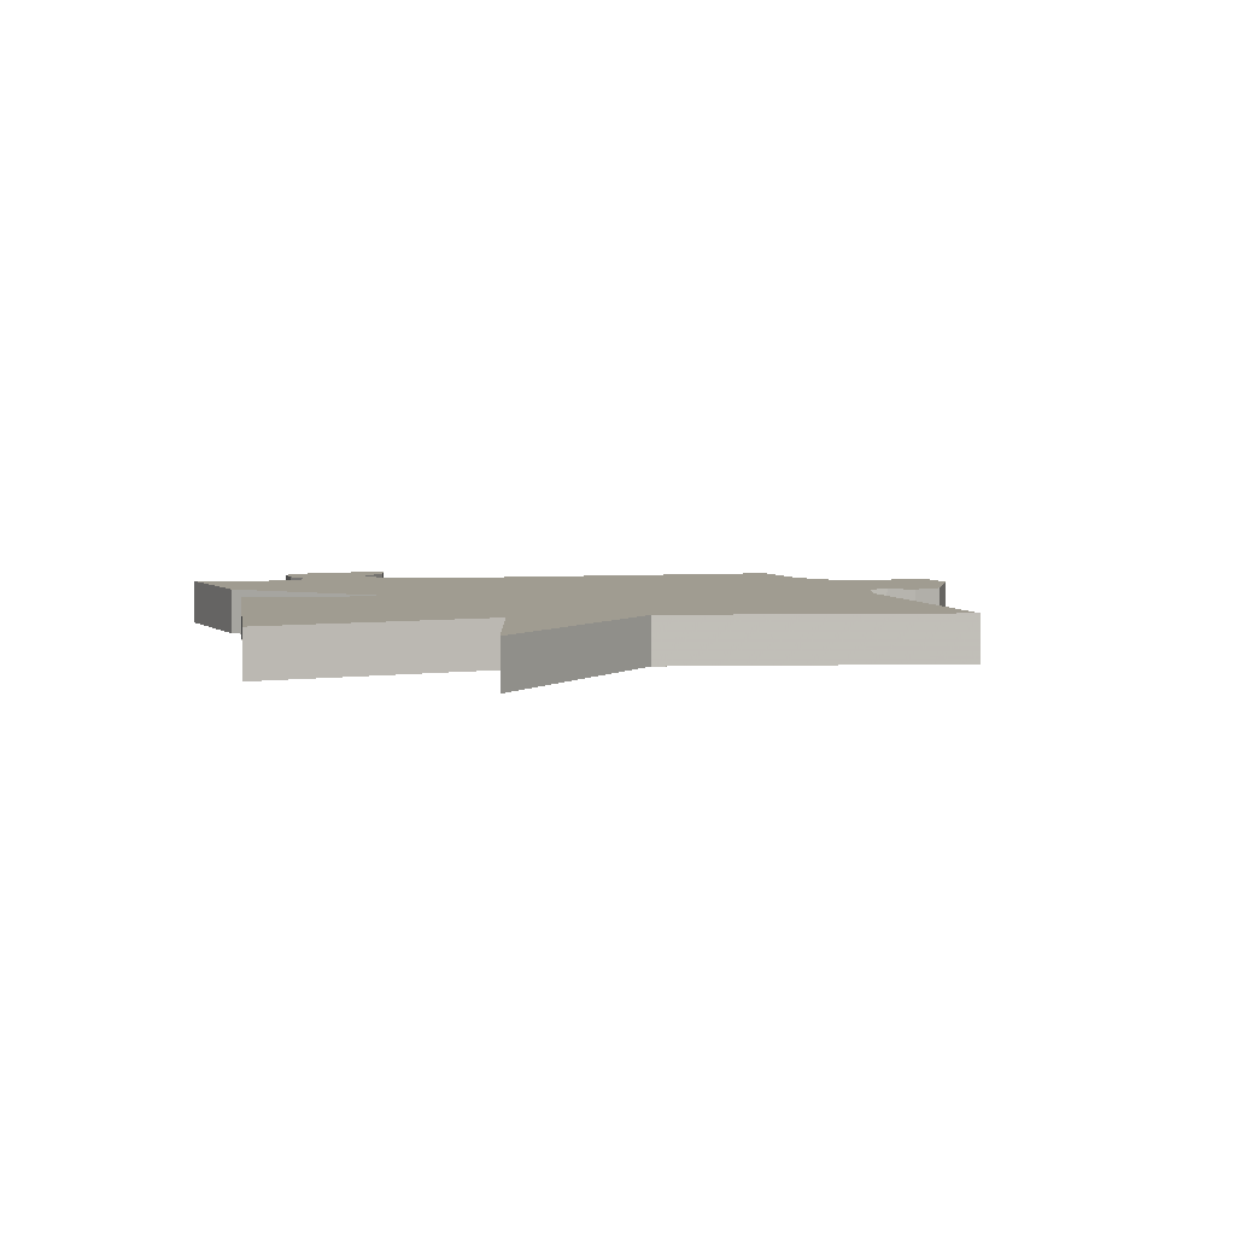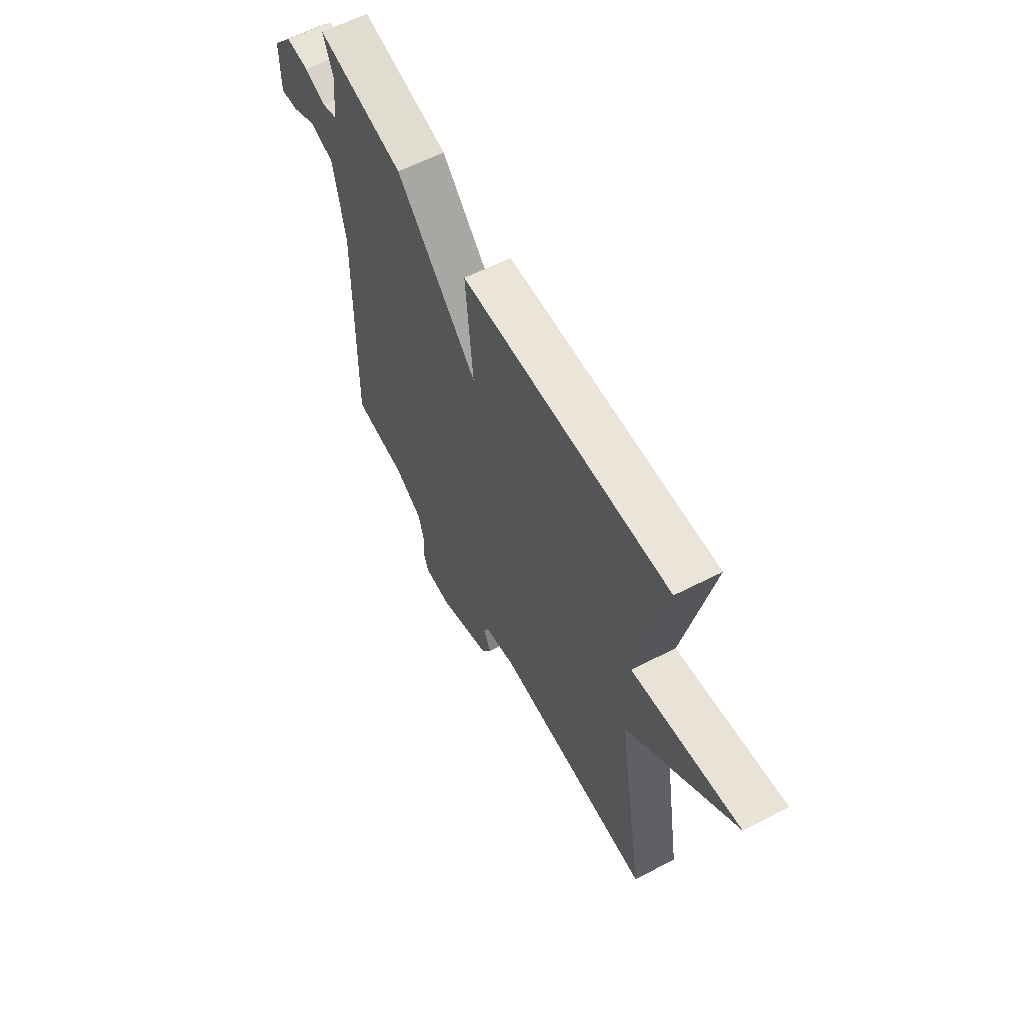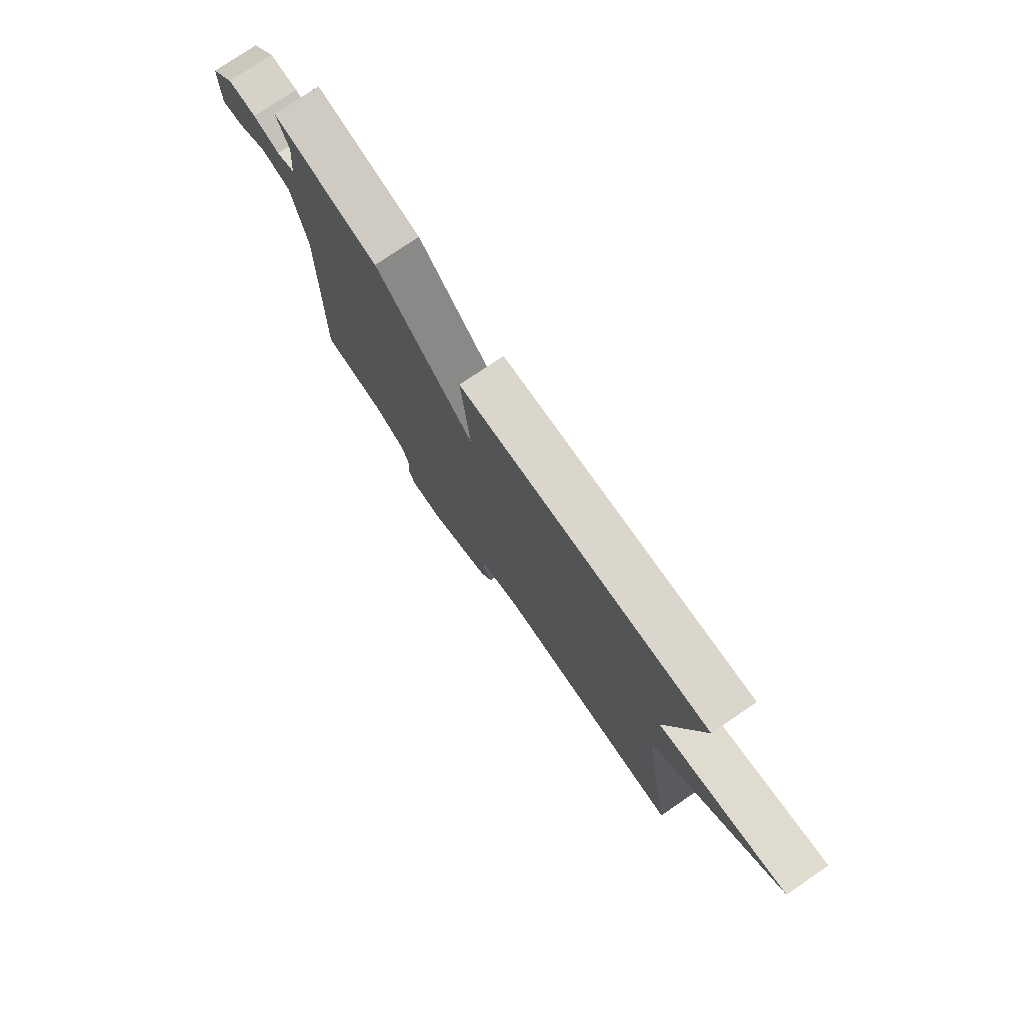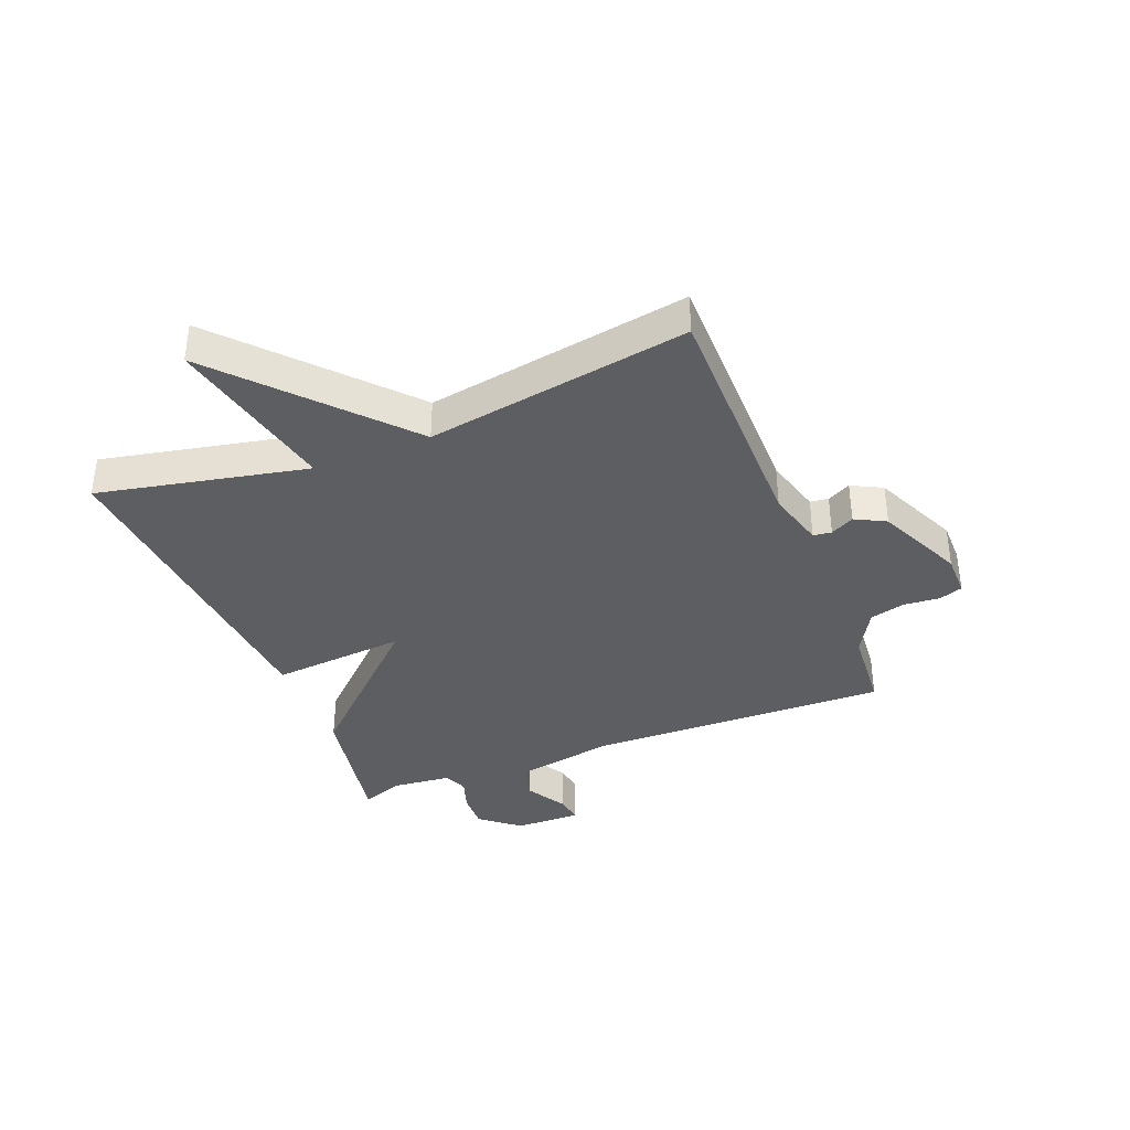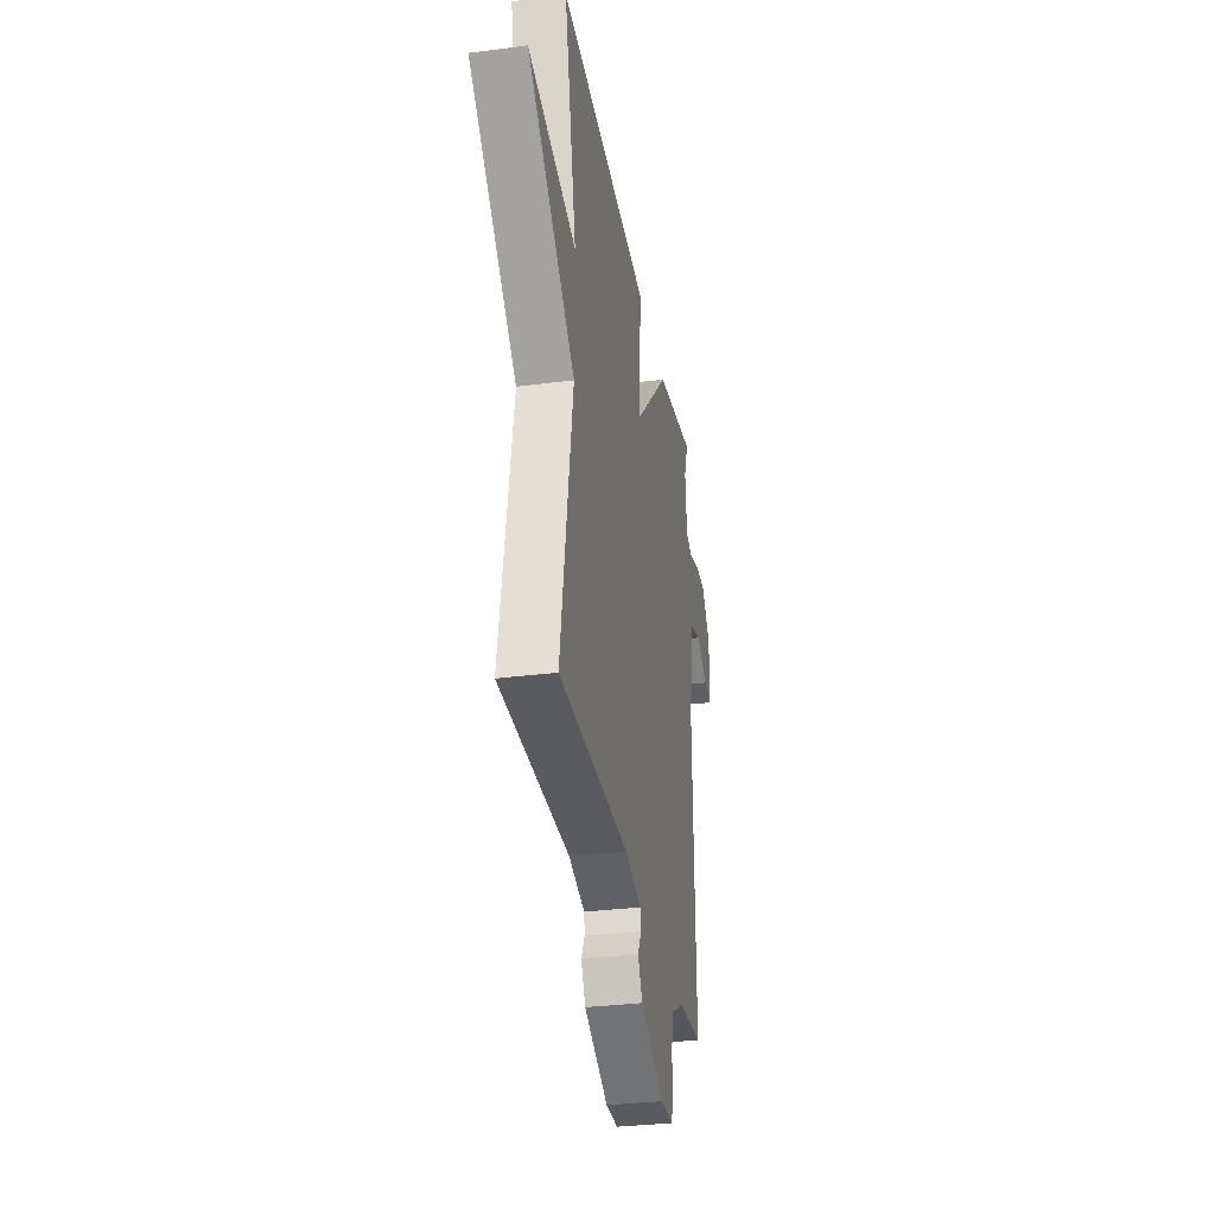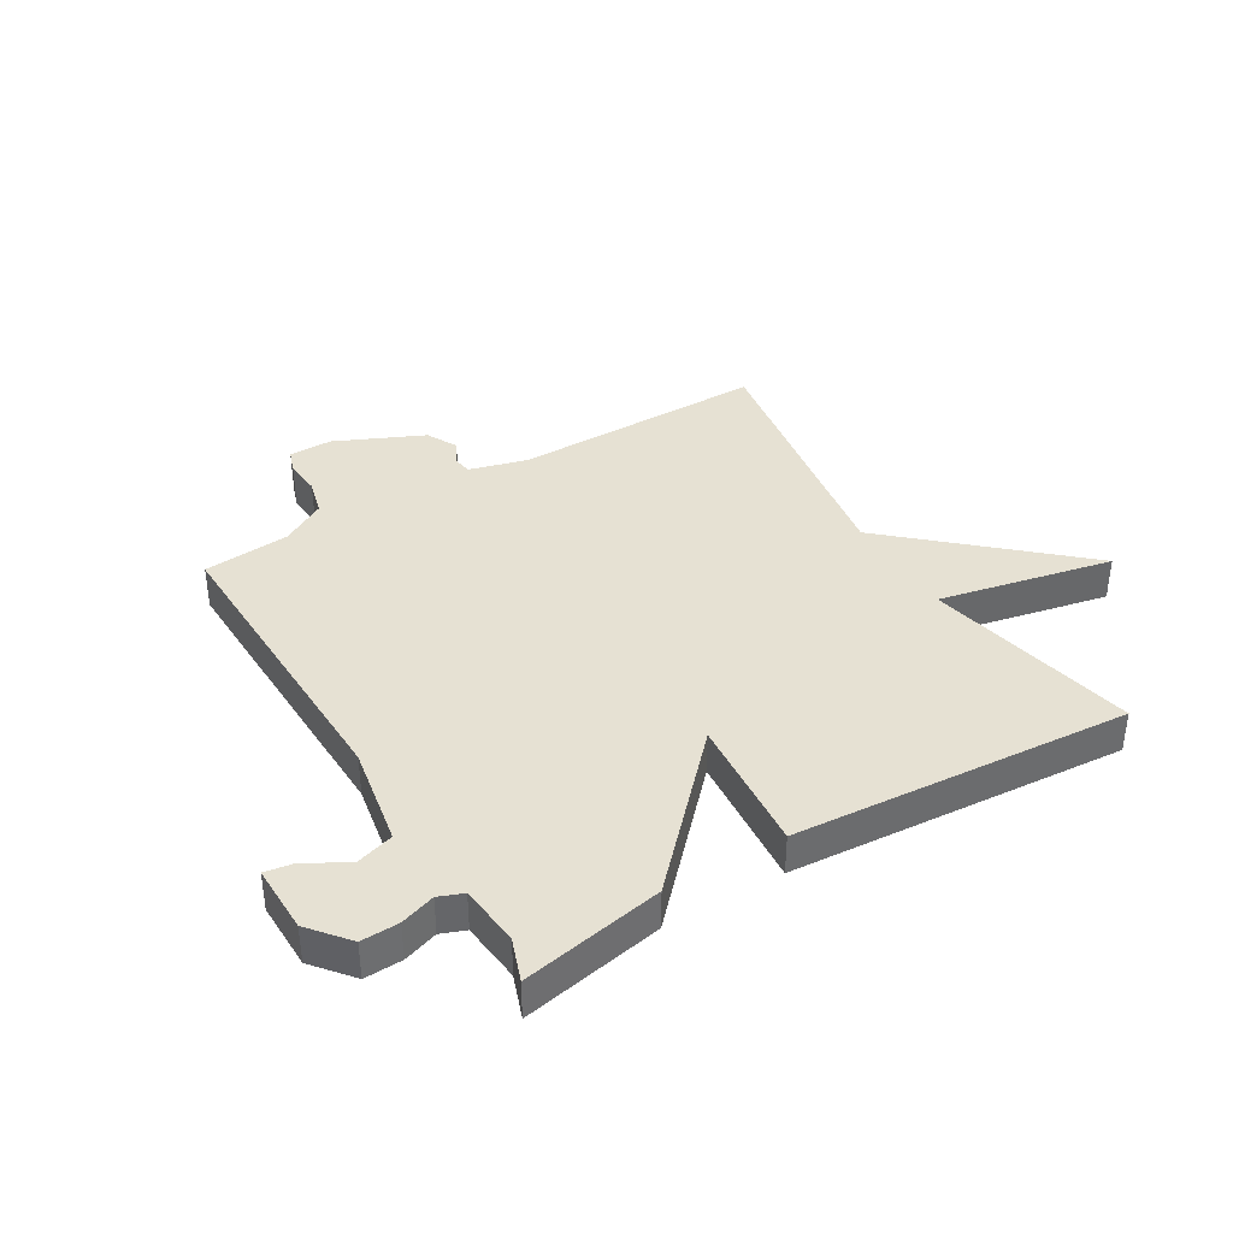
<metadata>
{"format":"obj","ext":"obj","renderer":"f3d","projection":"perspective","resolution":1024,"background":"white","views":[{"elev":4.3,"azim":76.4,"up":"+Y"},{"elev":61.1,"azim":62.4,"up":"+Z"},{"elev":76.8,"azim":55.7,"up":"+Z"},{"elev":-37.3,"azim":111.7,"up":"+Y"},{"elev":-32.2,"azim":100.2,"up":"+Z"},{"elev":38.6,"azim":-31.1,"up":"+Y"}]}
</metadata>
<code>
v 0.5 0.07 0.5
v 0.426 0.07 0.146
v 0.717 0.07 0.209
v 0.426 0.07 -0.054
v 0.5 0.07 -0.5
v 0.074 0.07 -0.5
v -0.024 0.07 -0.527
v -0.028 0.07 -0.558
v -0.007 0.07 -0.598
v -0.034 0.07 -0.65
v -0.181 0.07 -0.717
v -0.254 0.07 -0.717
v -0.268 0.07 -0.677
v -0.263 0.07 -0.616
v -0.279 0.07 -0.555
v -0.355 0.07 -0.512
v -0.5 0.07 -0.5
v -0.489 0.07 0.013
v -0.52 0.07 0.181
v -0.584 0.07 0.2
v -0.653 0.07 0.16
v -0.701 0.07 0.152
v -0.7 0.07 0.266
v -0.646 0.07 0.332
v -0.583 0.07 0.33
v -0.525 0.07 0.311
v -0.484 0.07 0.327
v -0.474 0.07 0.429
v -0.5 0.07 0.5
v -0.263 0.07 0.456
v -0.043 0.07 0.227
v -0.063 0.07 0.456
v 0.5 0 0.5
v 0.426 0 0.146
v 0.717 0 0.209
v 0.426 0 -0.054
v 0.5 0 -0.5
v 0.074 0 -0.5
v -0.024 0 -0.527
v -0.028 0 -0.558
v -0.007 0 -0.598
v -0.034 0 -0.65
v -0.181 0 -0.717
v -0.254 0 -0.717
v -0.268 0 -0.677
v -0.263 0 -0.616
v -0.279 0 -0.555
v -0.355 0 -0.512
v -0.5 0 -0.5
v -0.489 0 0.013
v -0.52 0 0.181
v -0.584 0 0.2
v -0.653 0 0.16
v -0.701 0 0.152
v -0.7 0 0.266
v -0.646 0 0.332
v -0.583 0 0.33
v -0.525 0 0.311
v -0.484 0 0.327
v -0.474 0 0.429
v -0.5 0 0.5
v -0.263 0 0.456
v -0.043 0 0.227
v -0.063 0 0.456
f 31 32 1 2
f 28 29 30 31
f 27 28 31
f 26 27 31
f 24 25 26
f 23 24 26
f 22 23 26
f 21 22 26
f 20 21 26
f 19 20 26 31
f 18 19 31 2
f 16 17 18 2
f 12 13 14
f 11 12 14
f 10 11 14
f 9 10 14
f 8 9 14
f 7 8 14 15
f 15 16 2
f 7 15 2
f 6 7 2
f 2 3 4
f 6 2 4
f 4 5 6
f 34 33 64 63
f 63 62 61 60
f 63 60 59
f 63 59 58
f 58 57 56
f 58 56 55
f 58 55 54
f 58 54 53
f 58 53 52
f 63 58 52 51
f 34 63 51 50
f 34 50 49 48
f 46 45 44
f 46 44 43
f 46 43 42
f 46 42 41
f 46 41 40
f 47 46 40 39
f 34 48 47
f 34 47 39
f 34 39 38
f 36 35 34
f 36 34 38
f 38 37 36
f 1 33 34 2
f 2 34 35 3
f 3 35 36 4
f 4 36 37 5
f 5 37 38 6
f 6 38 39 7
f 7 39 40 8
f 8 40 41 9
f 9 41 42 10
f 10 42 43 11
f 11 43 44 12
f 12 44 45 13
f 13 45 46 14
f 14 46 47 15
f 15 47 48 16
f 16 48 49 17
f 17 49 50 18
f 18 50 51 19
f 19 51 52 20
f 20 52 53 21
f 21 53 54 22
f 22 54 55 23
f 23 55 56 24
f 24 56 57 25
f 25 57 58 26
f 26 58 59 27
f 27 59 60 28
f 28 60 61 29
f 29 61 62 30
f 30 62 63 31
f 31 63 64 32
f 32 64 33 1

</code>
